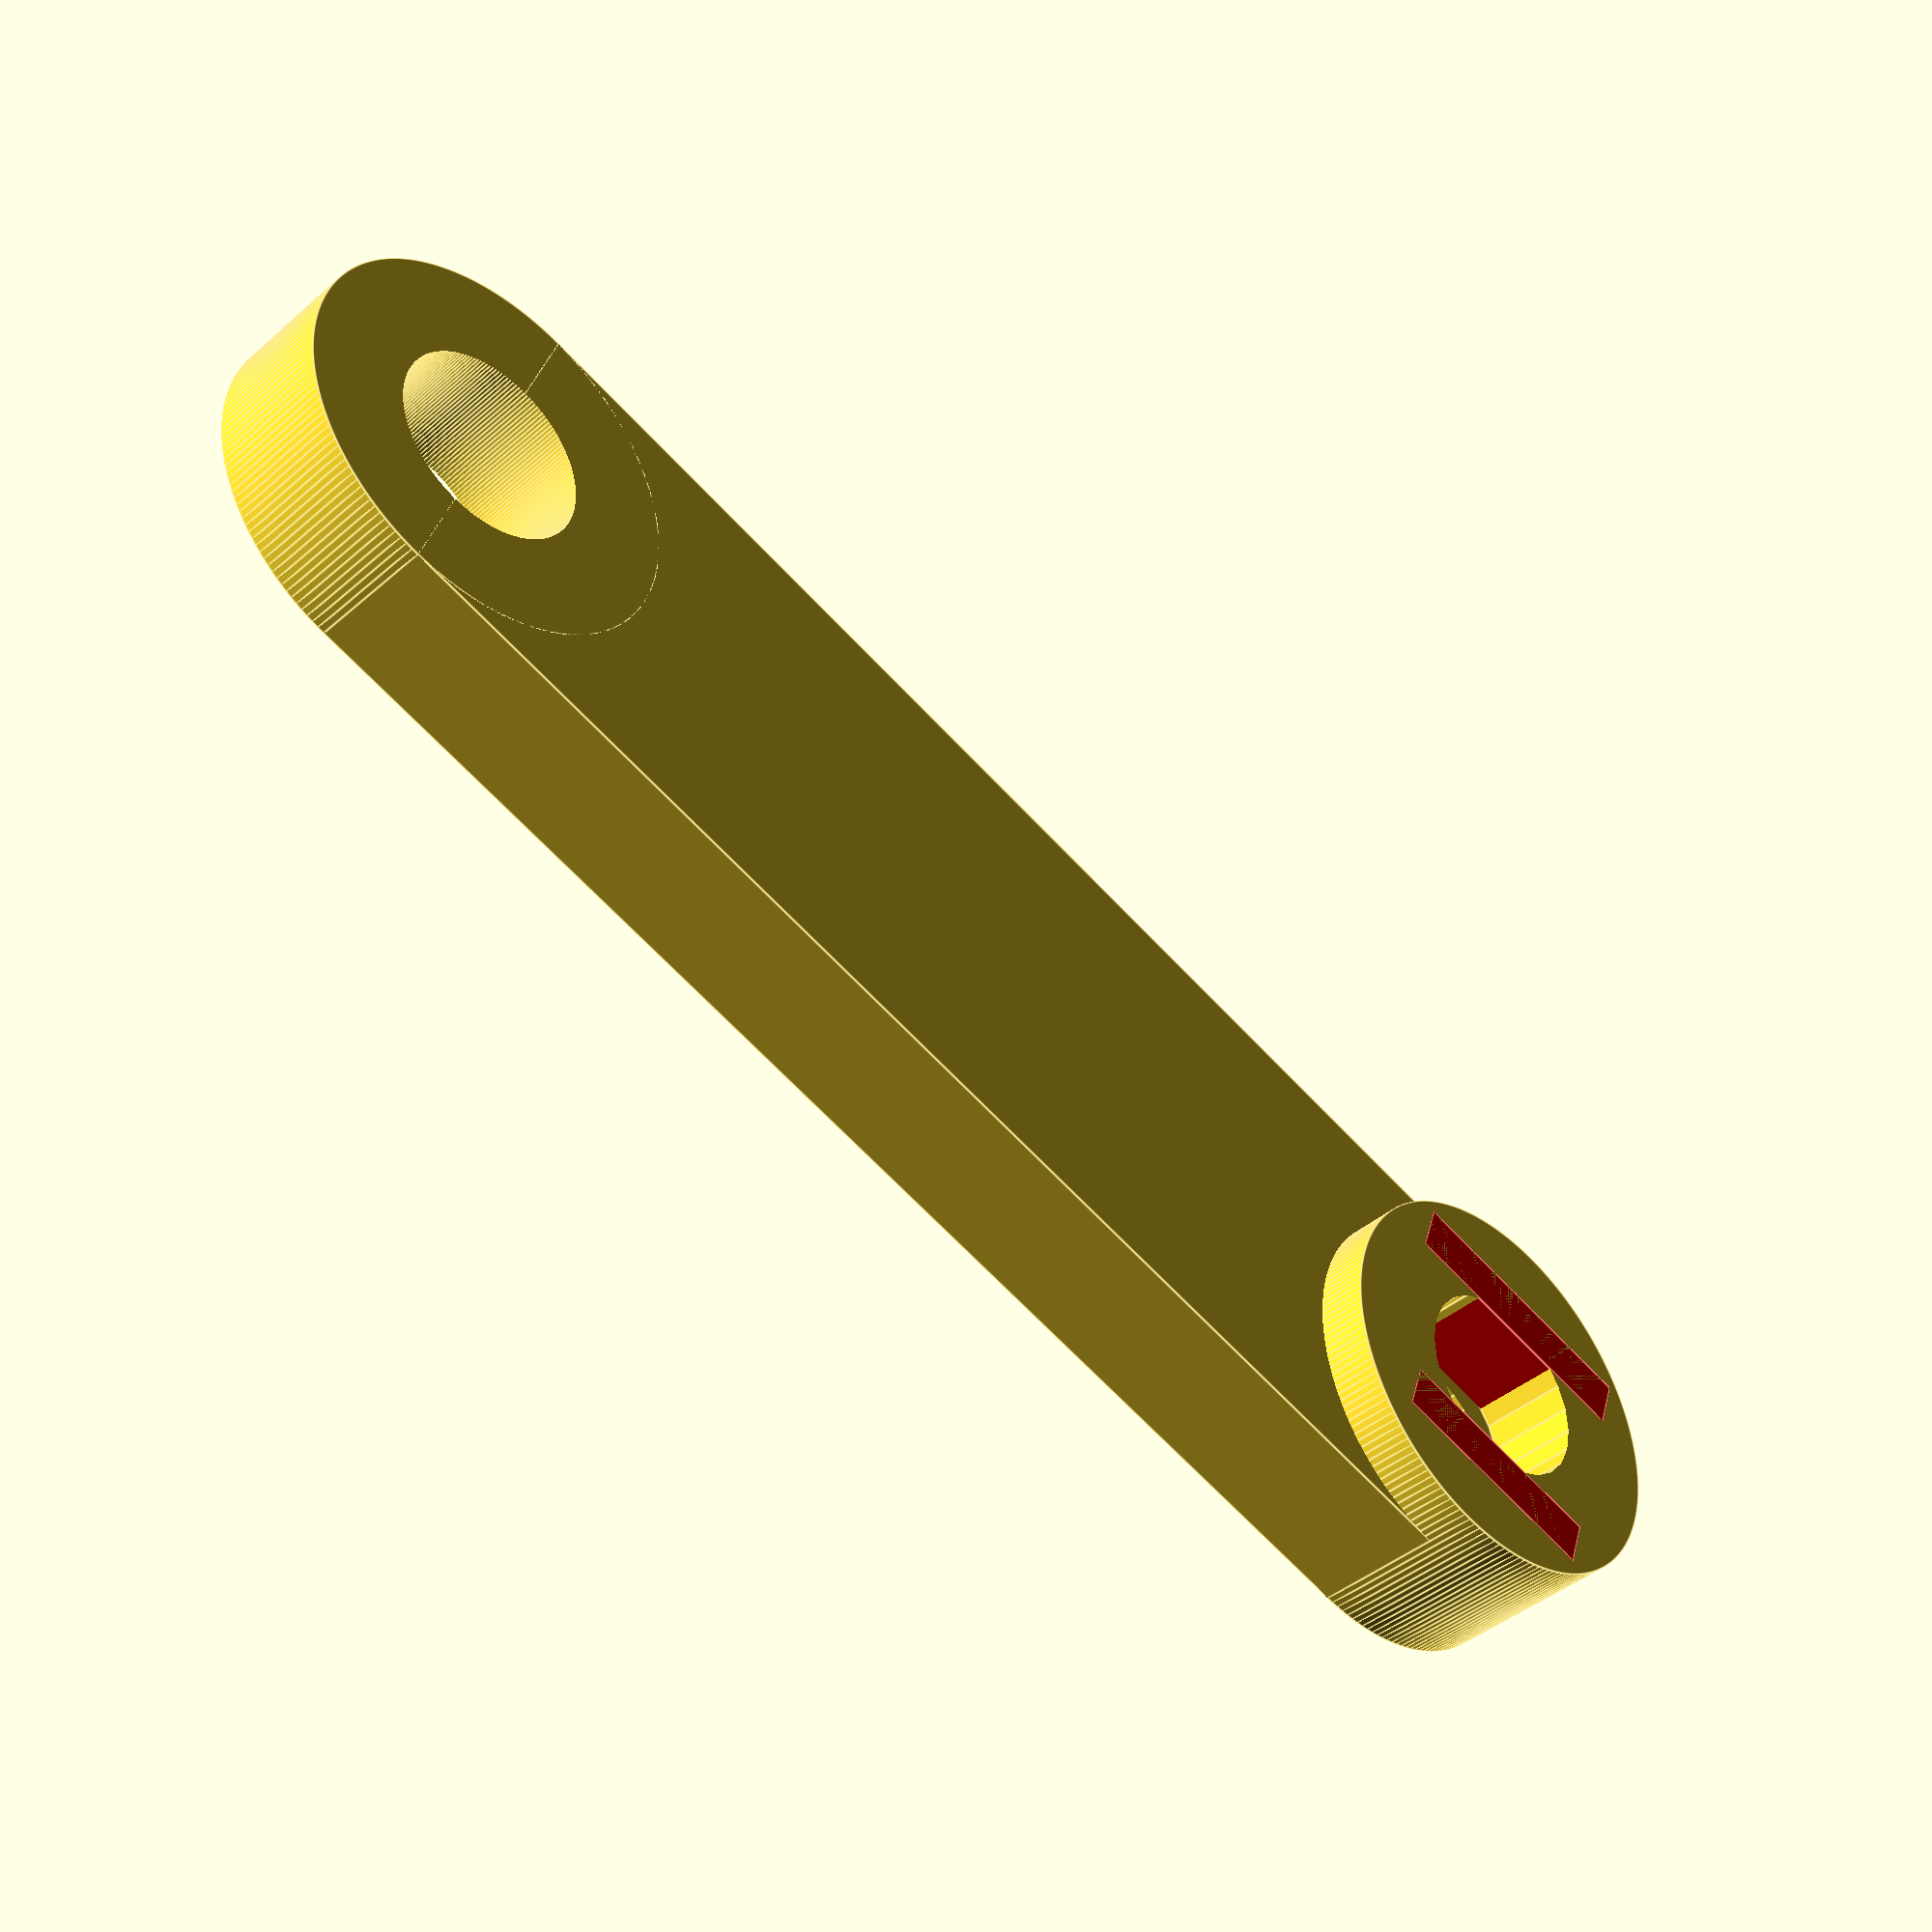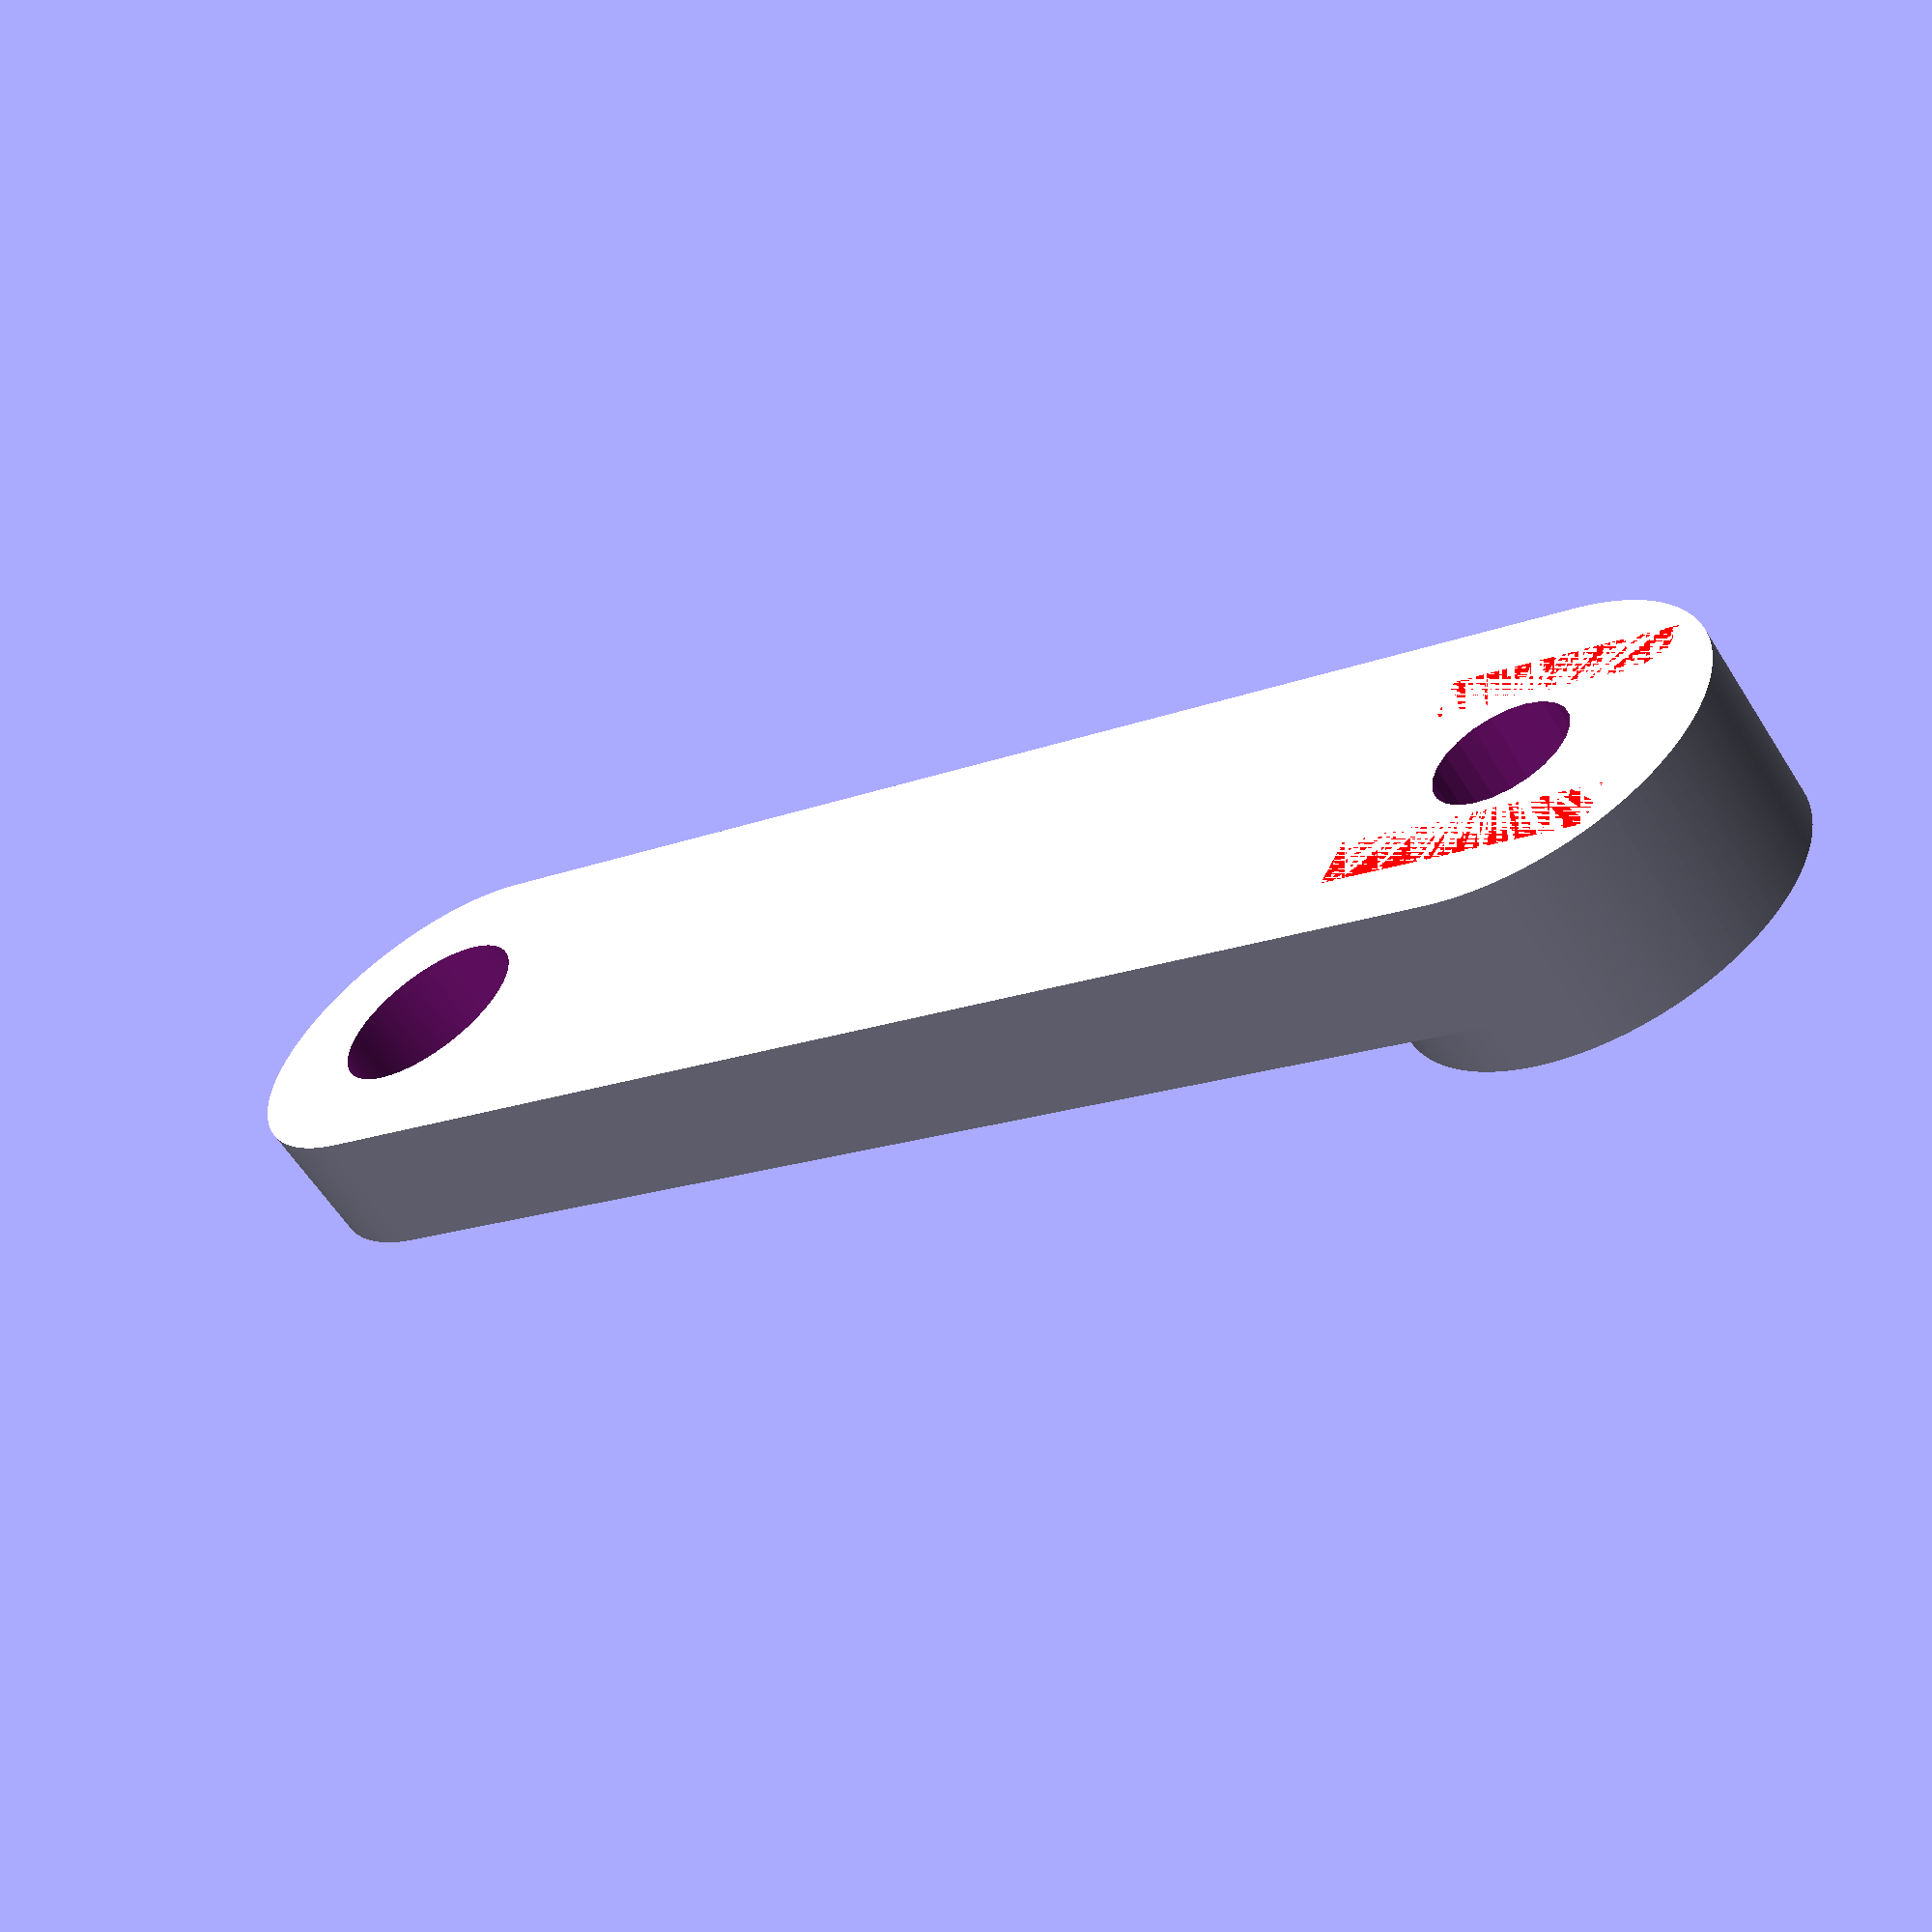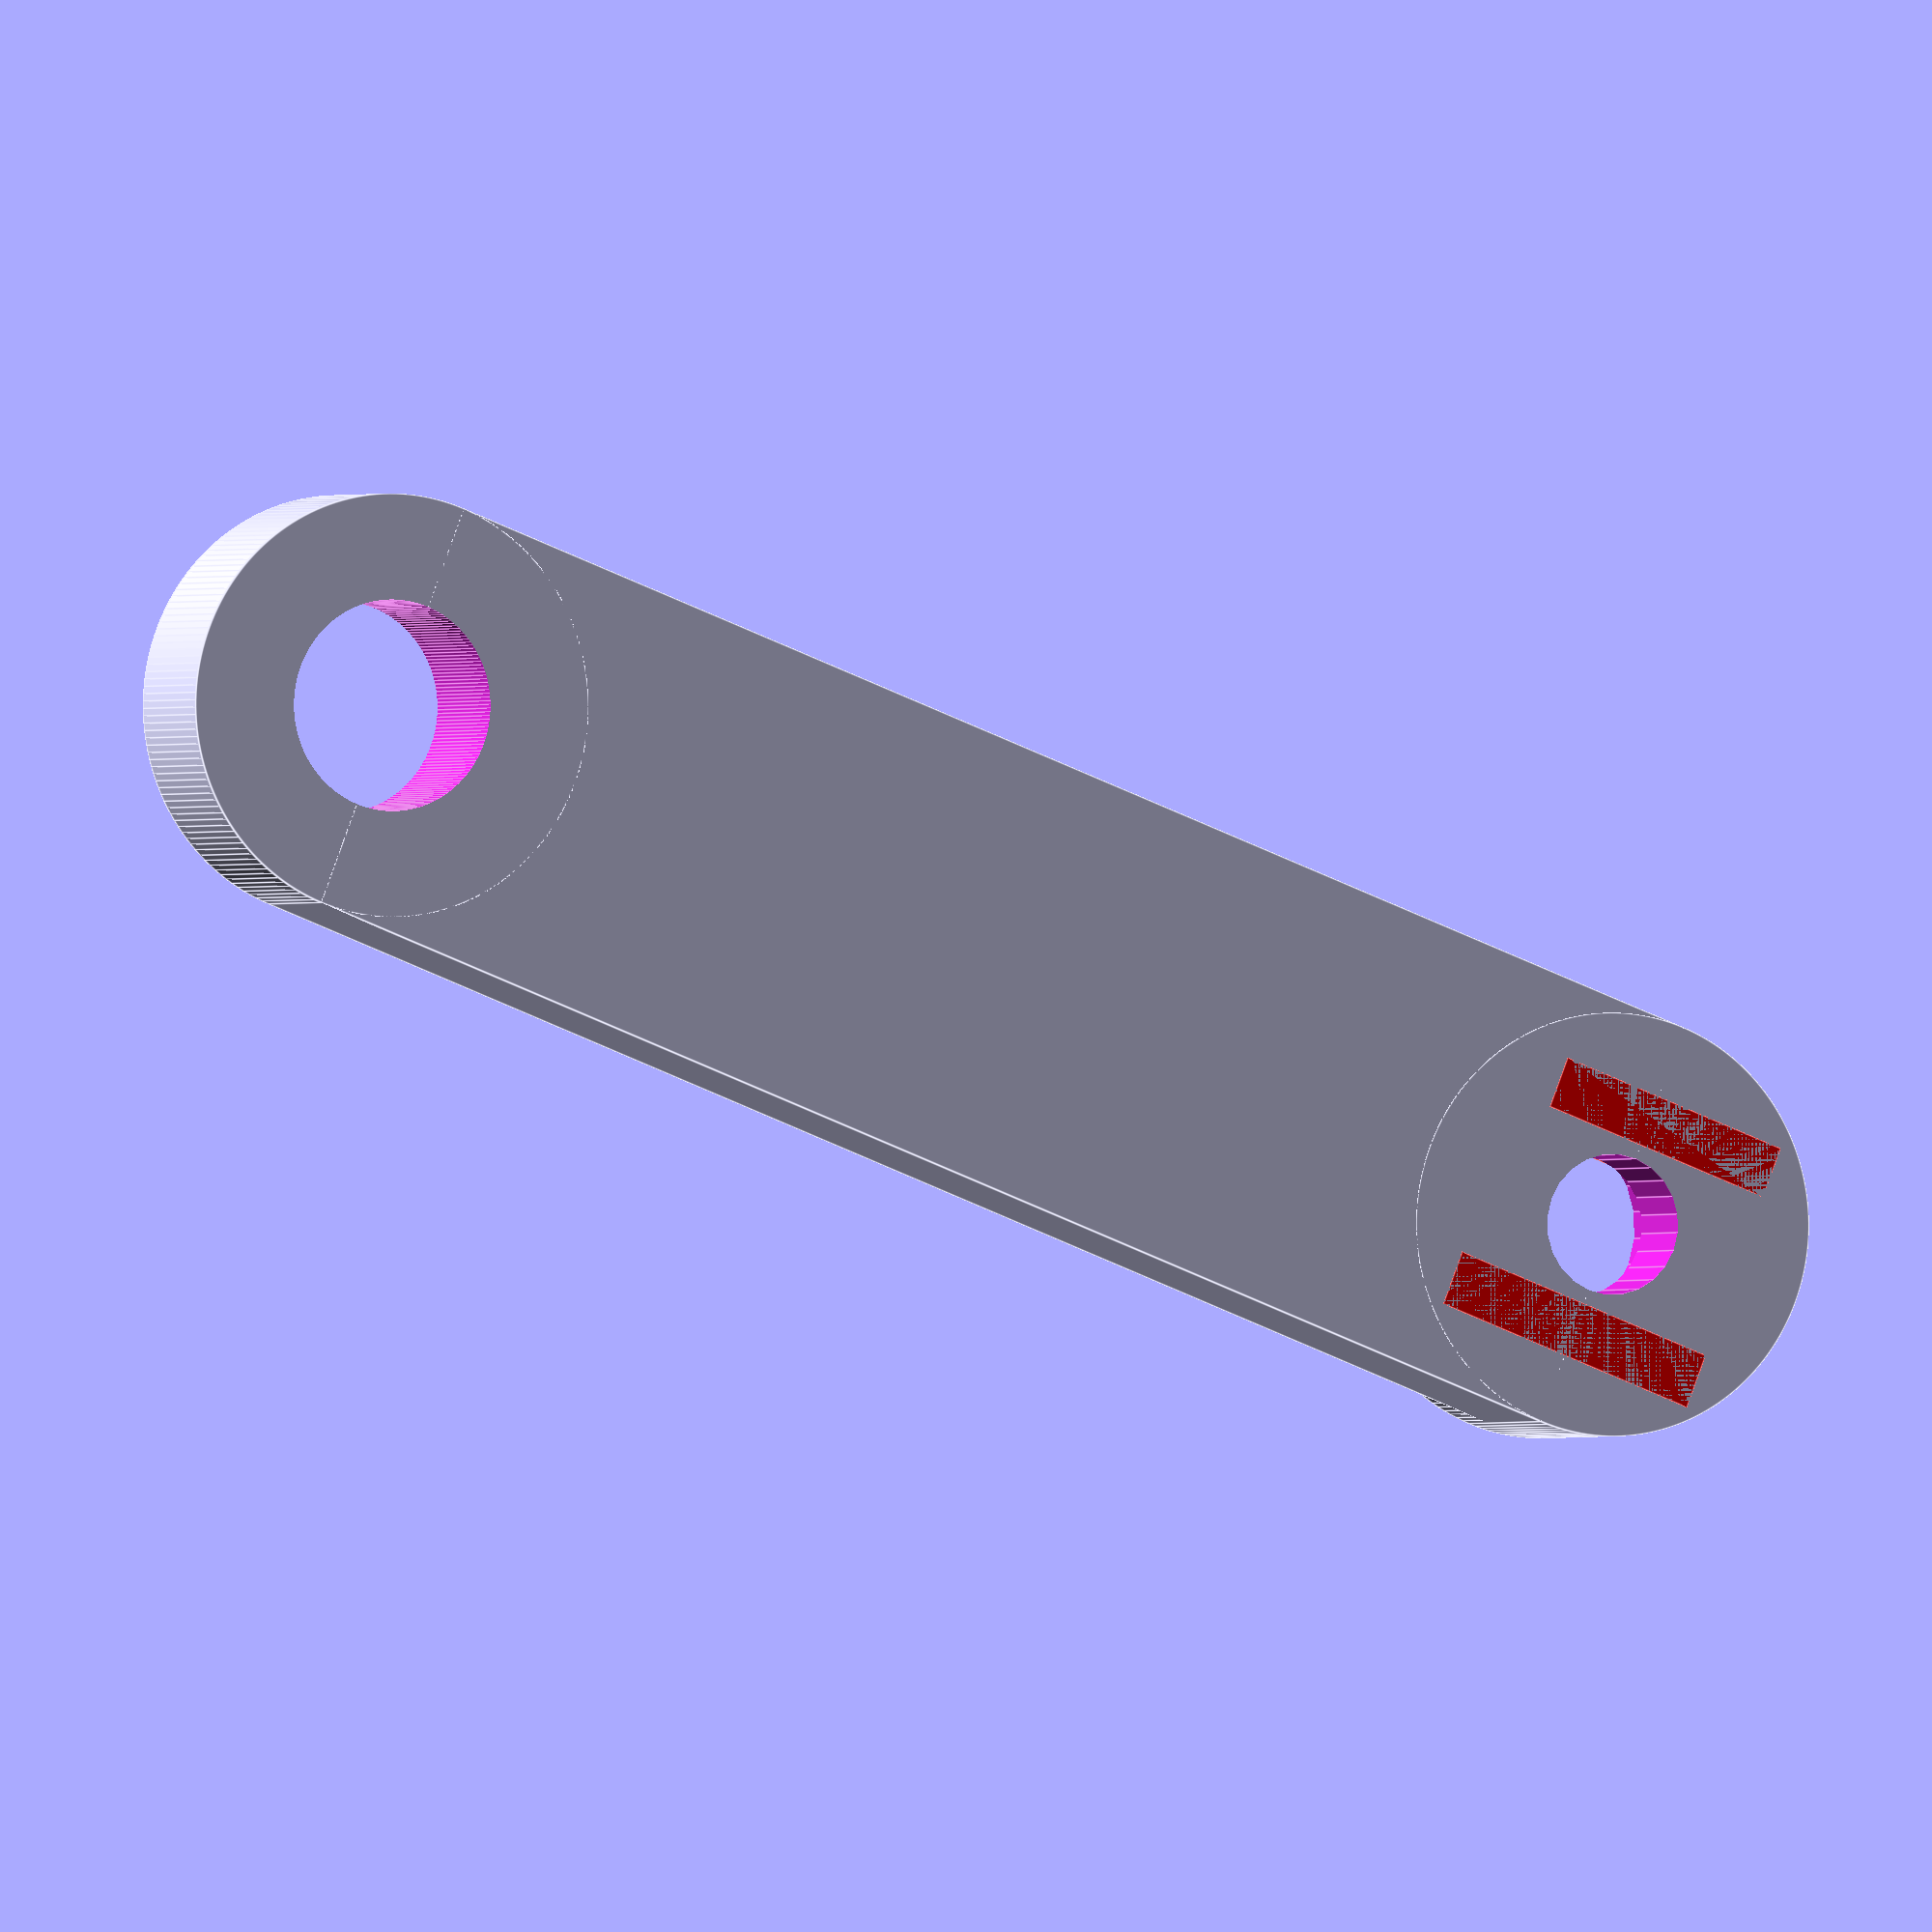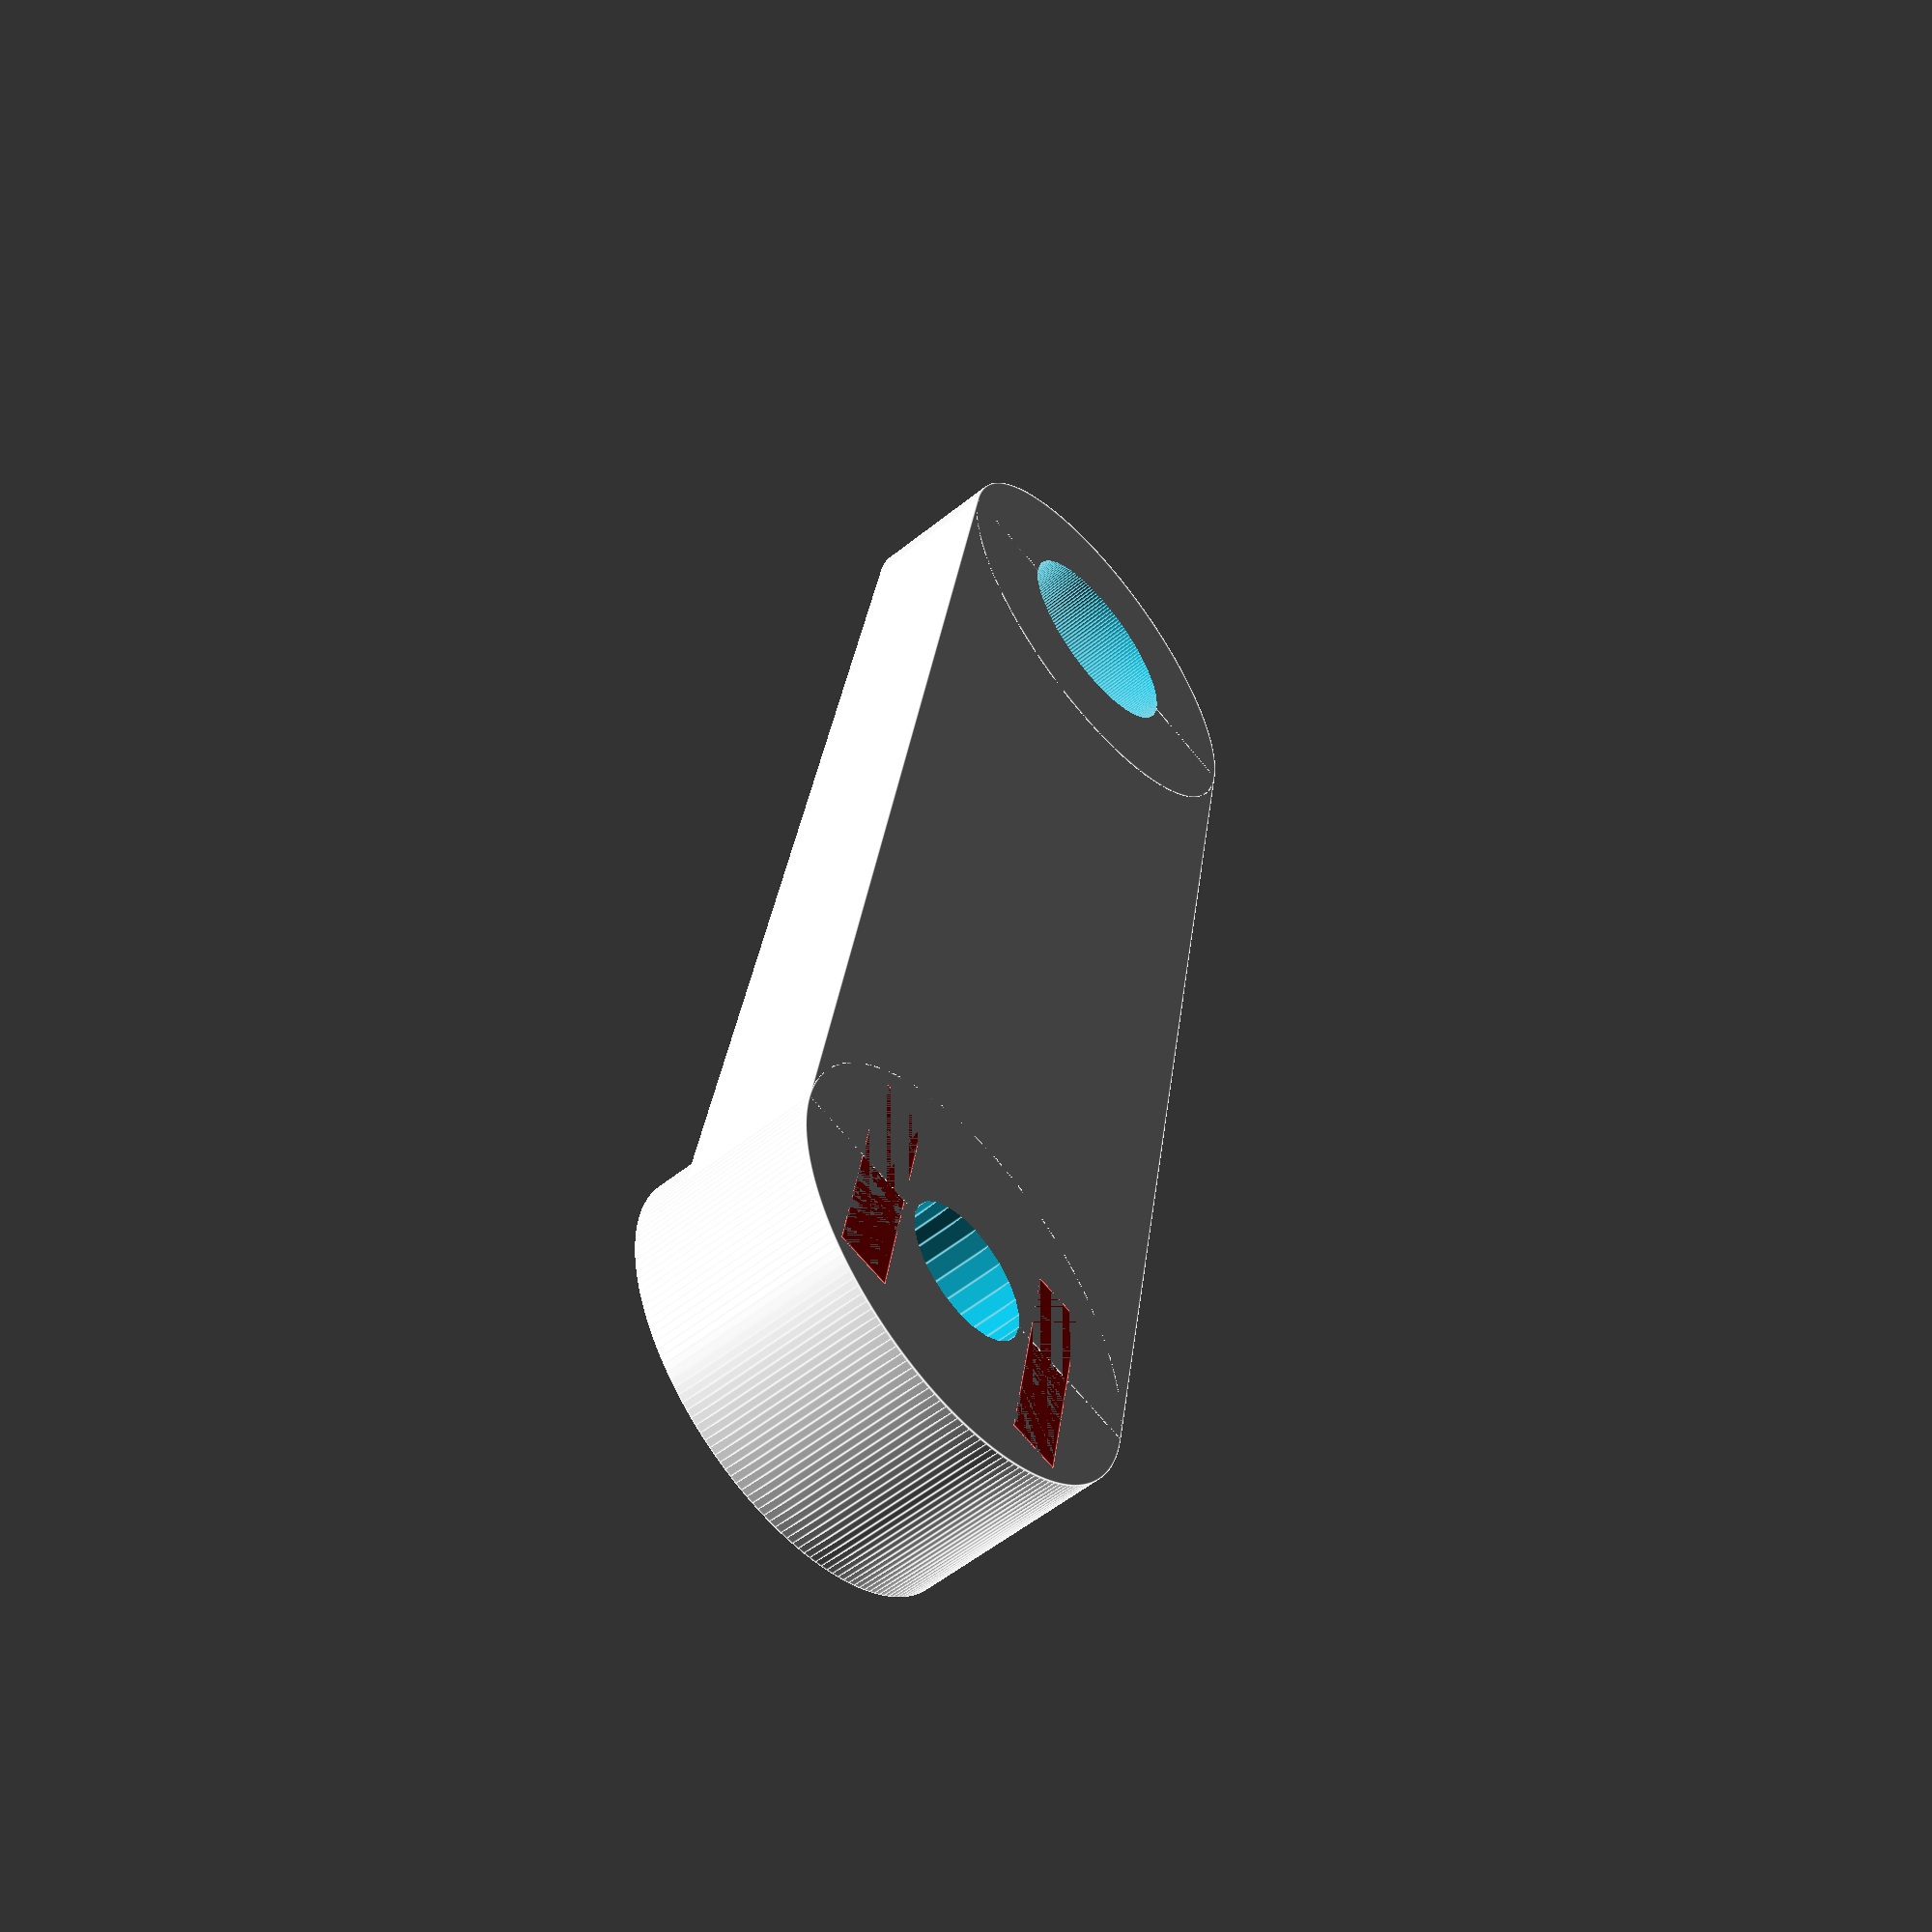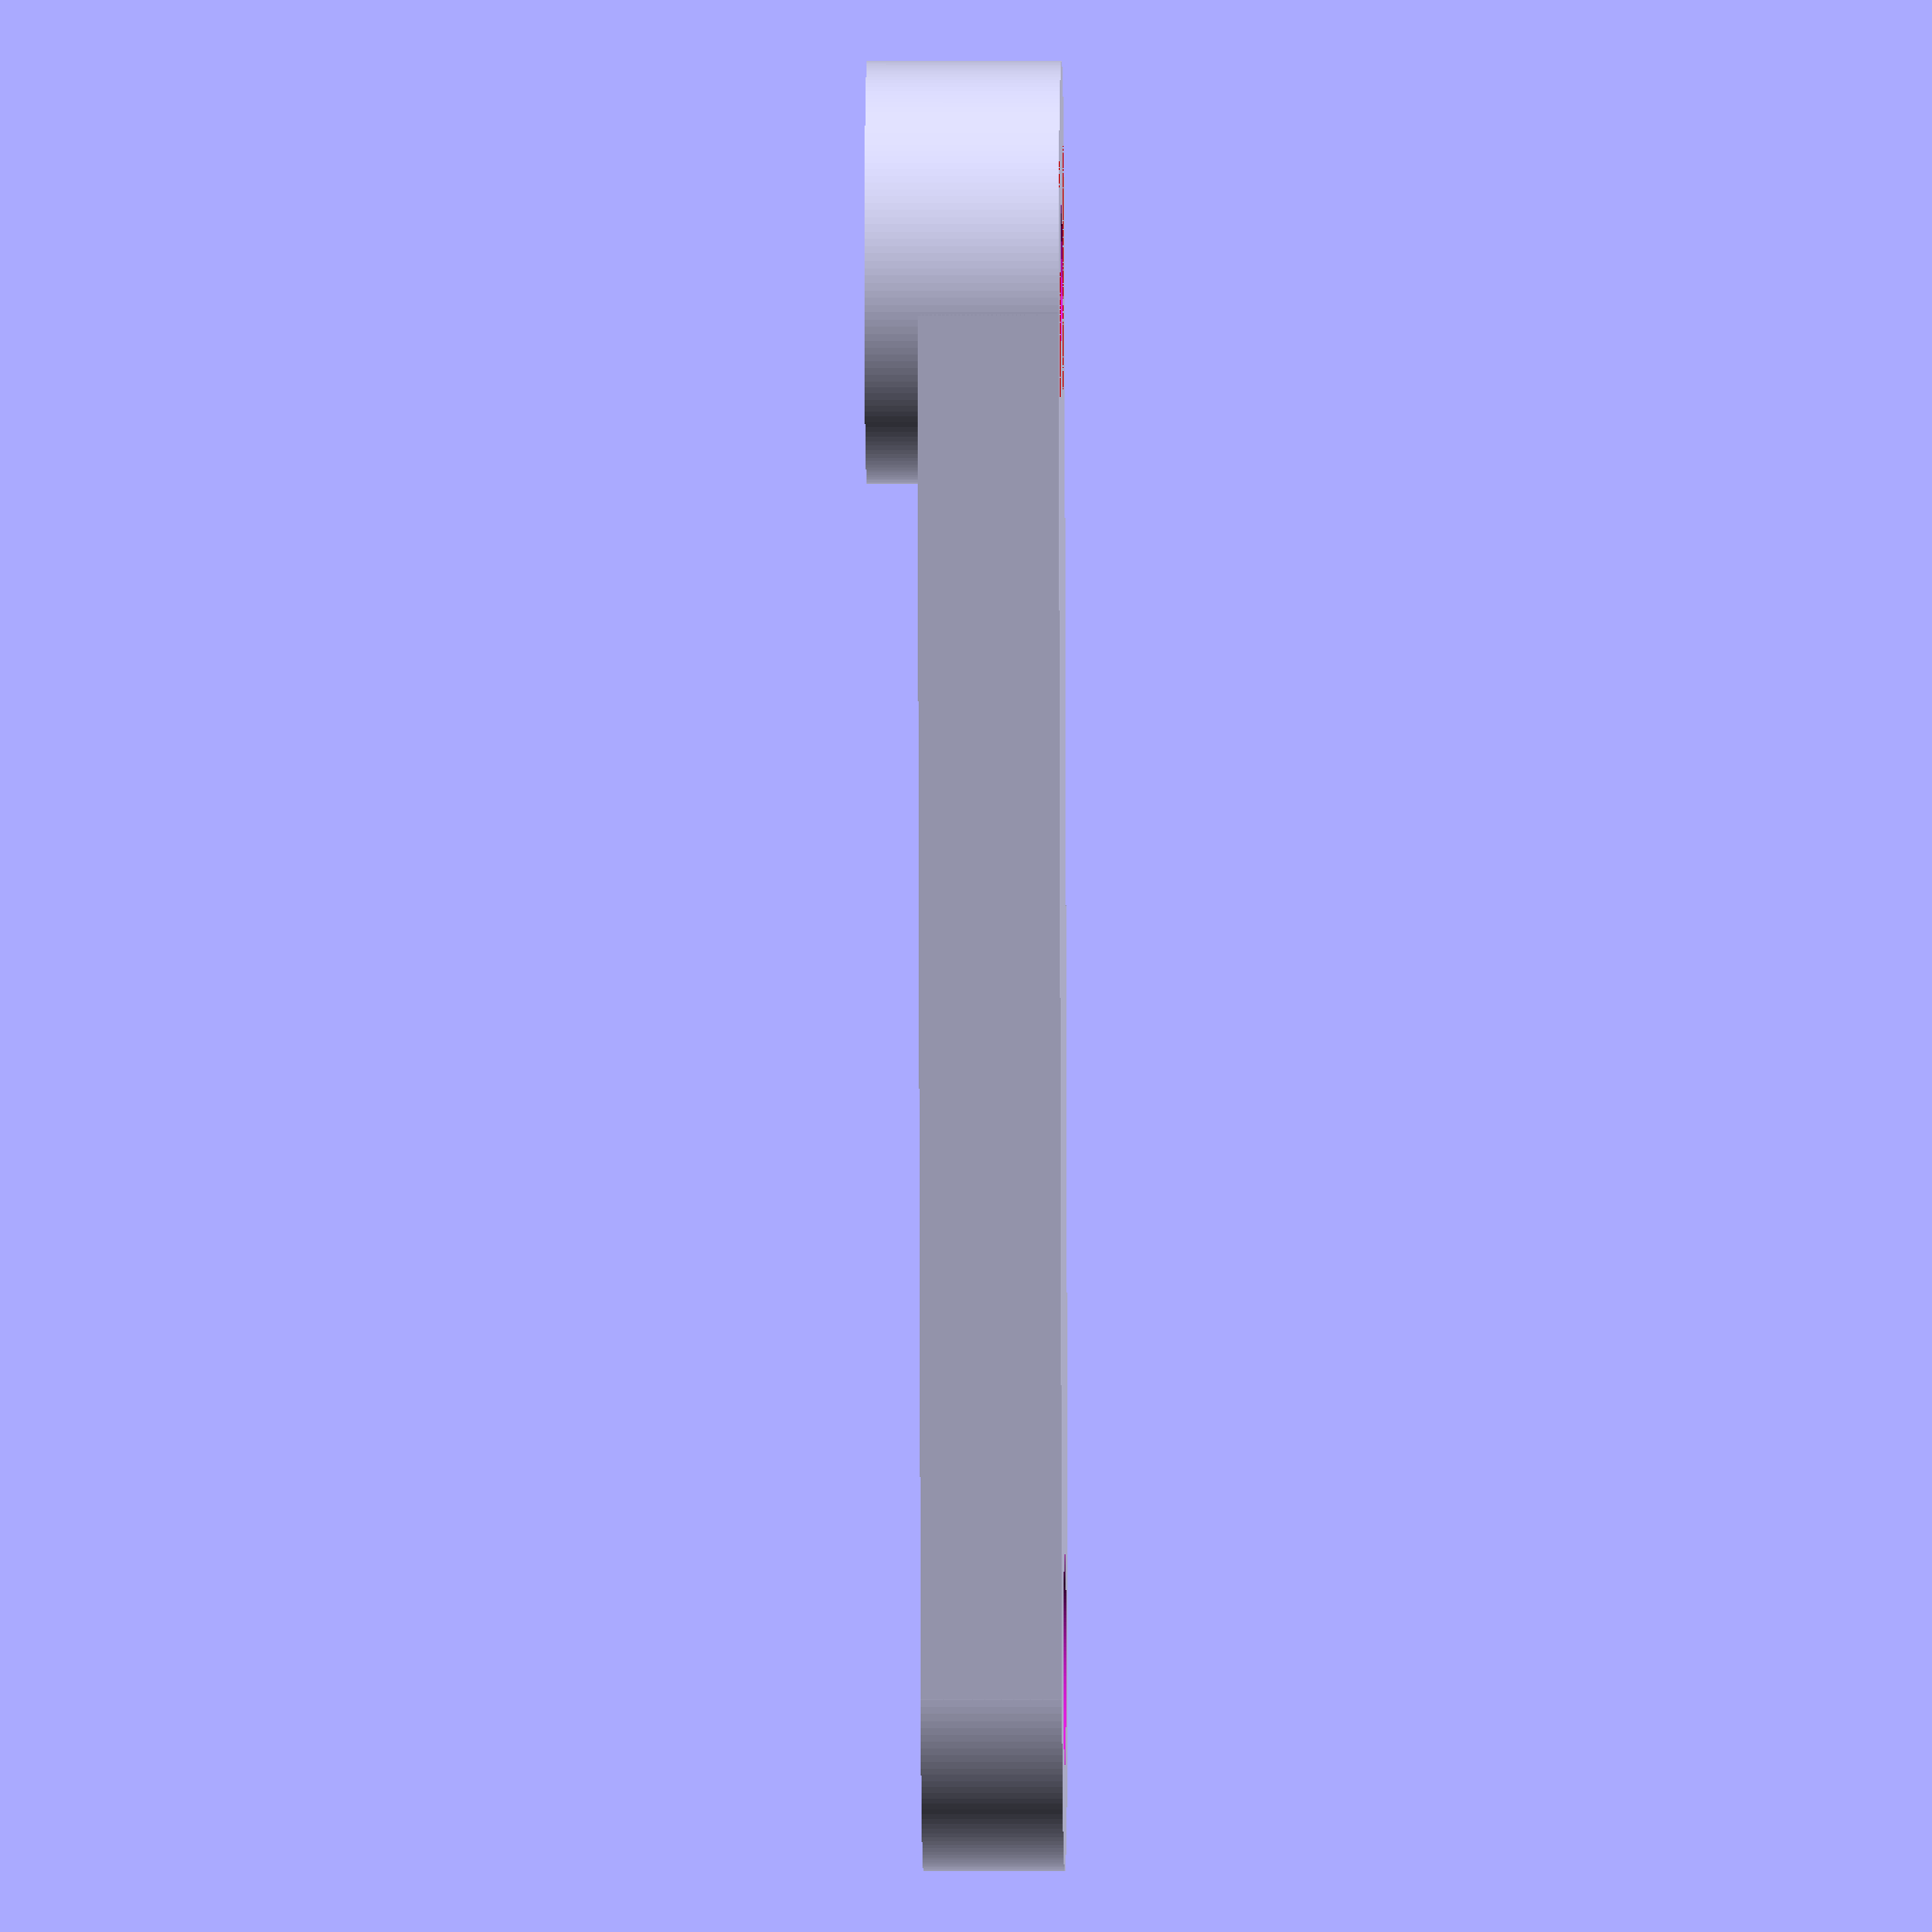
<openscad>

difference() {
    union() {
        cube([40,12,4]);
        translate([0, 6, 0])
        cylinder(d1=12, d2=12, h=5.5, $fn=180);
        translate([40, 6, 0])
        cylinder(d1=12, d2=12, h=4, $fn=180);
    }
    translate([0, 6, -0.1])
    cylinder(d1=4, d2=4, h=7, $fn=24);
    translate([0, 6, 2.75])
    cylinder(d1=5.8, d2=5.8, h=7, $fn=24);
    translate([40, 6, -0.1])
    cylinder(d1=6, d2=6, h=5, $fn=180);
}
    color("red")
    translate([-4,8.4,0])
    cube([7,1.5,5.5]);
color("red")
    translate([-4,2,0])
    cube([8,1.6,5.5]);

</openscad>
<views>
elev=41.3 azim=199.2 roll=316.6 proj=p view=edges
elev=239.6 azim=152.5 roll=328.1 proj=p view=wireframe
elev=180.7 azim=158.7 roll=22.0 proj=o view=edges
elev=56.2 azim=260.7 roll=130.0 proj=p view=edges
elev=179.2 azim=280.1 roll=89.2 proj=o view=solid
</views>
